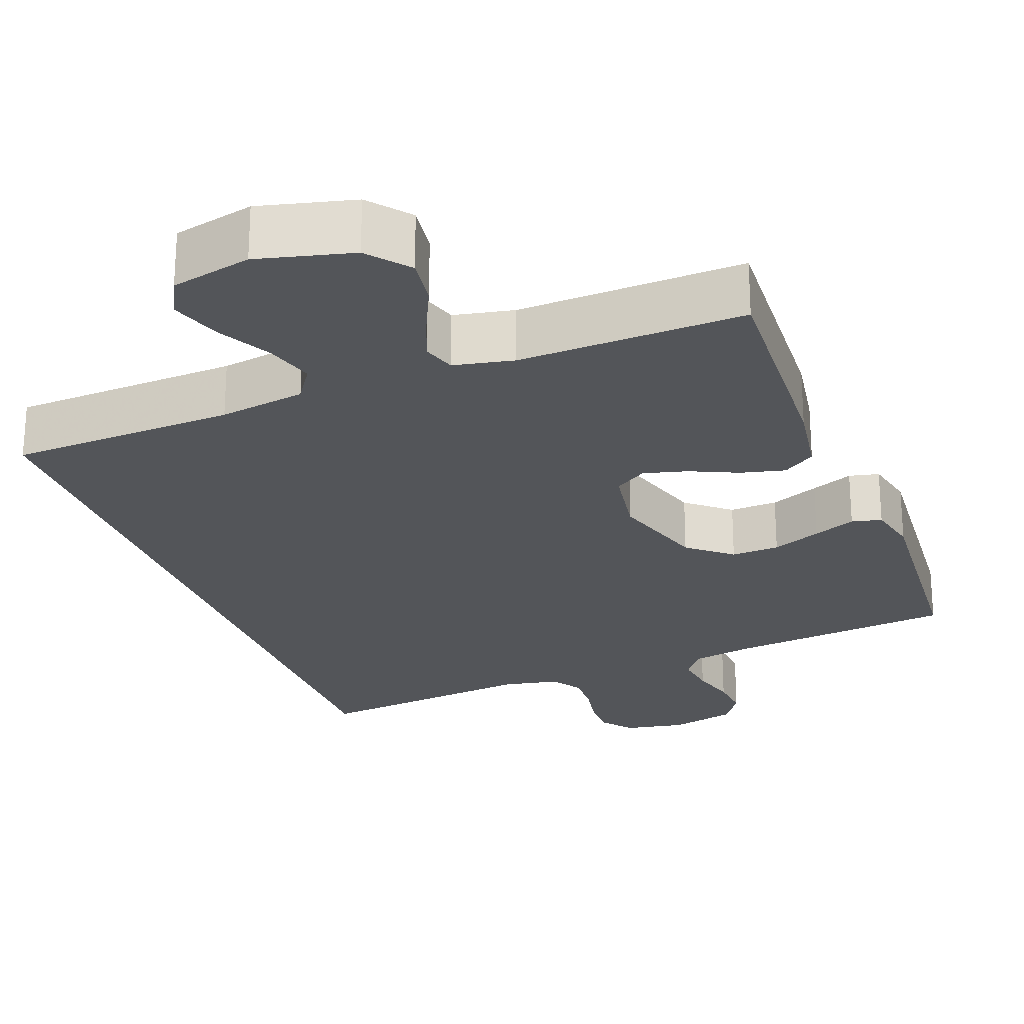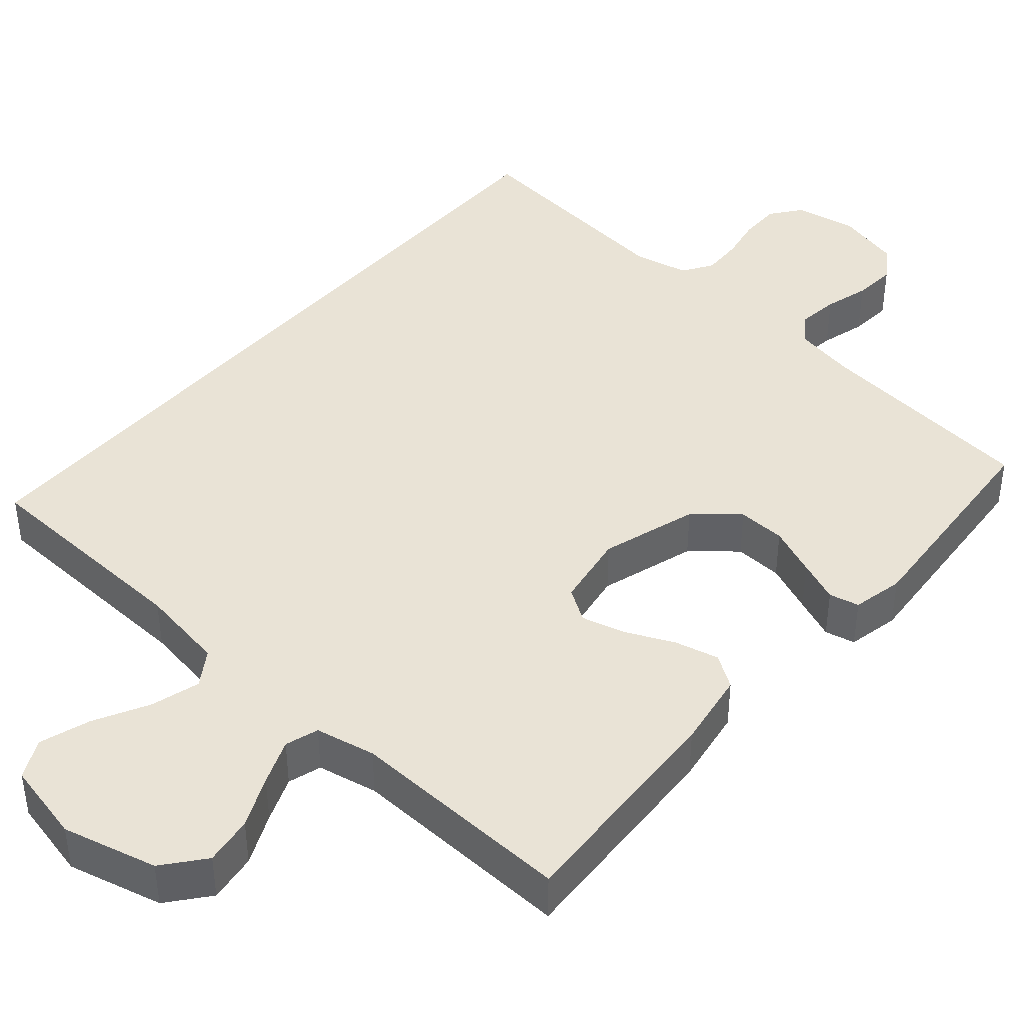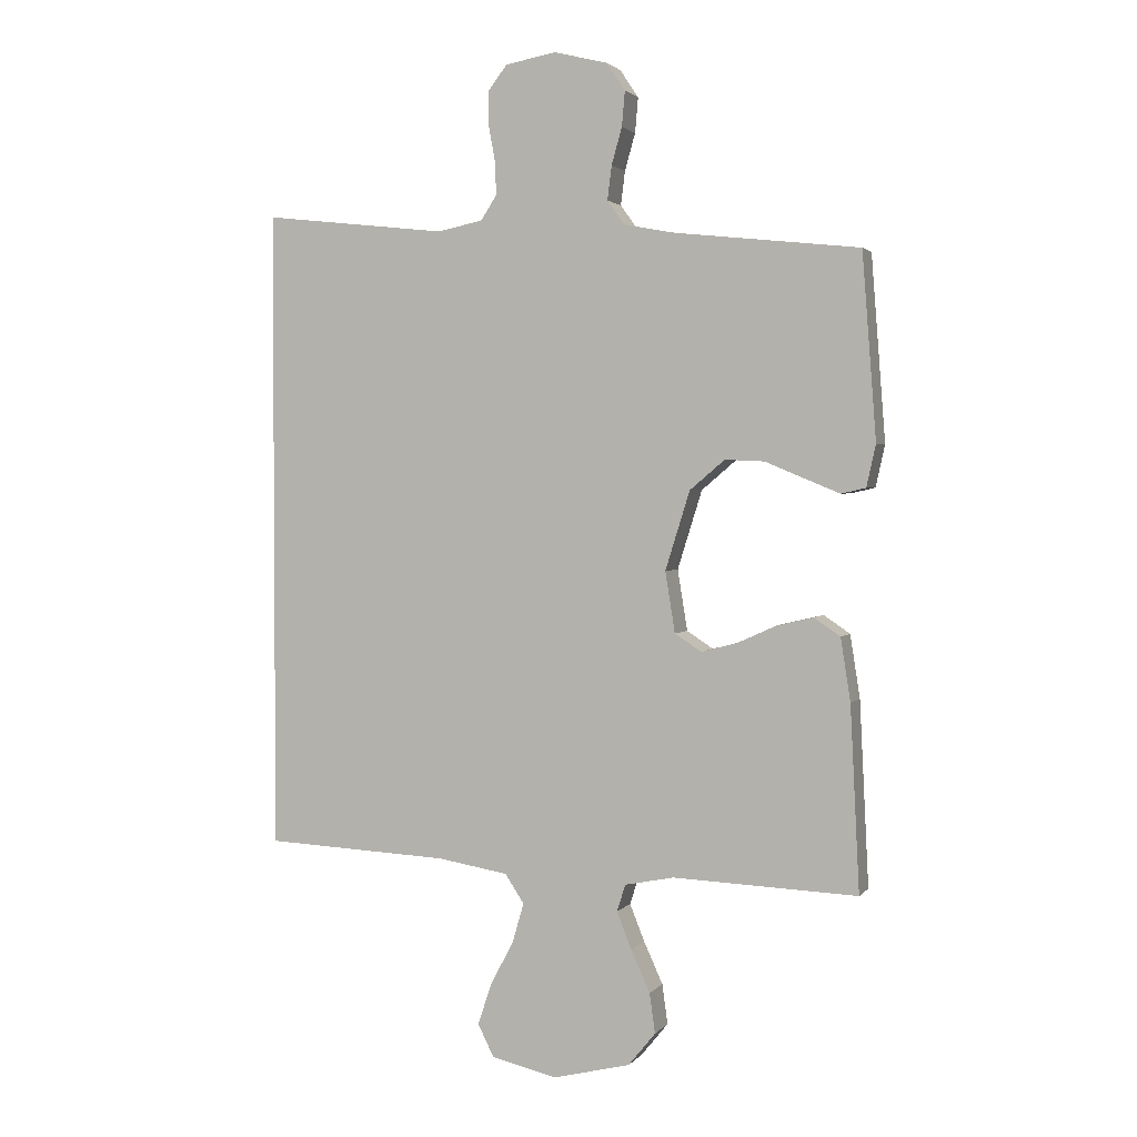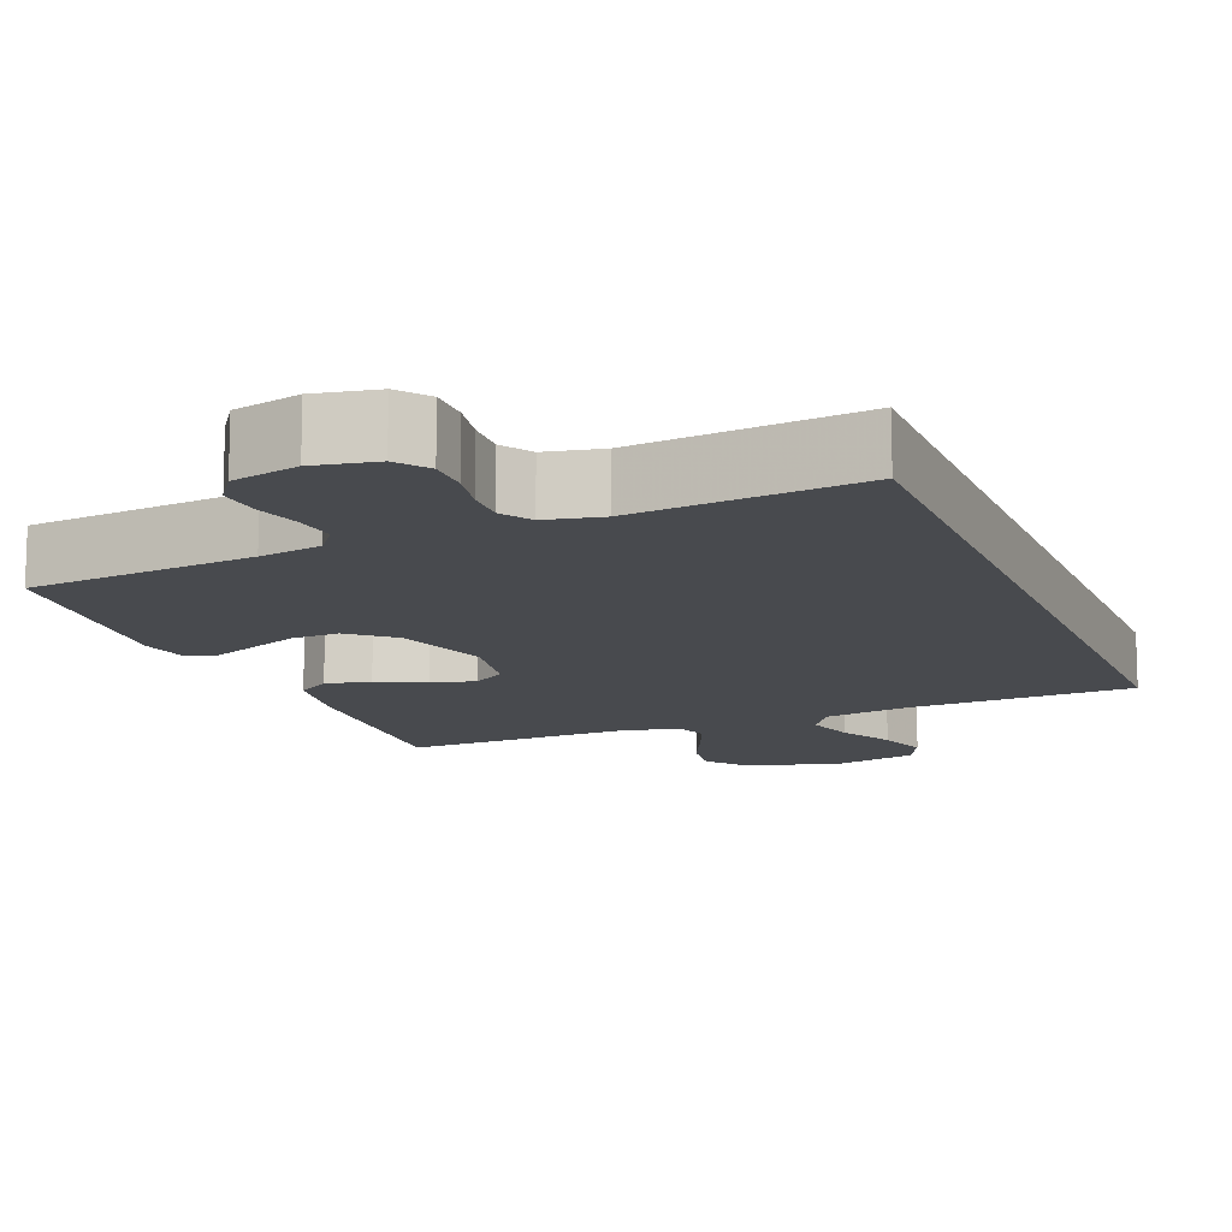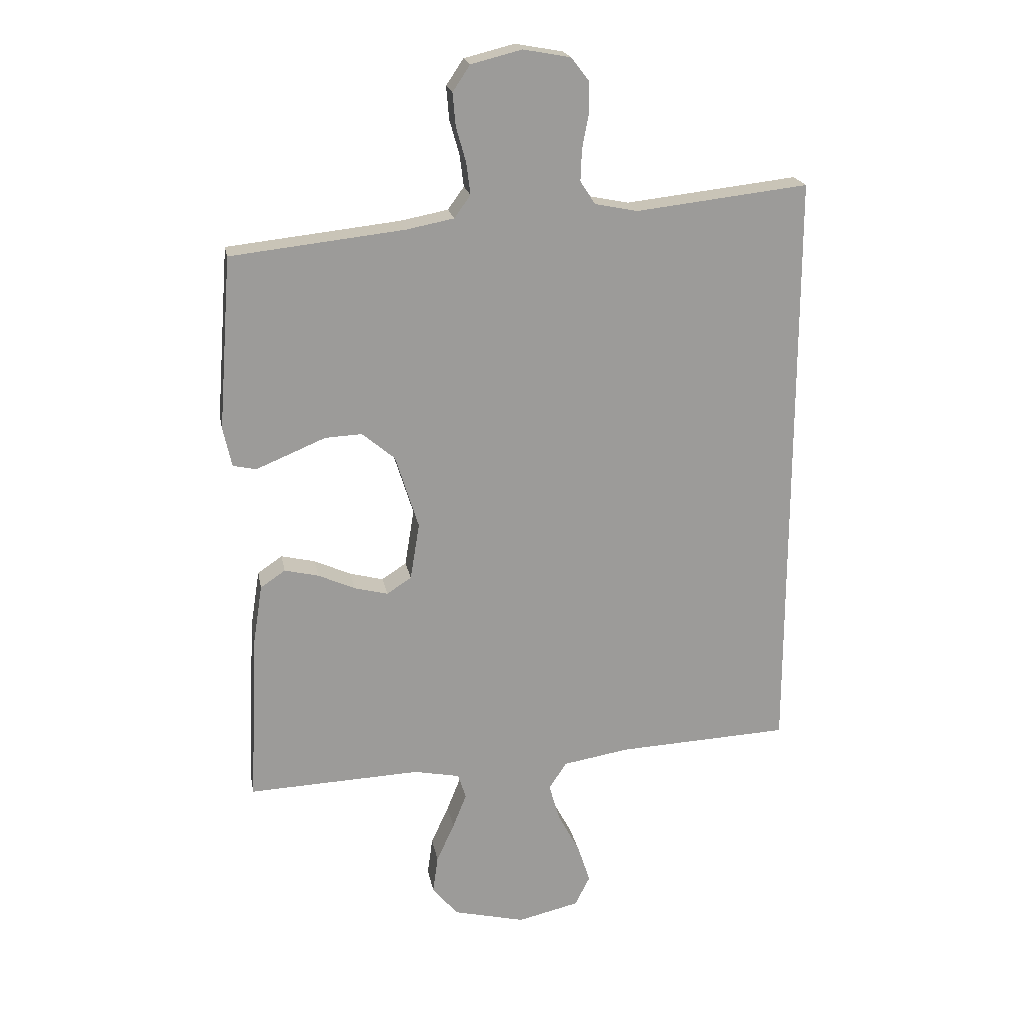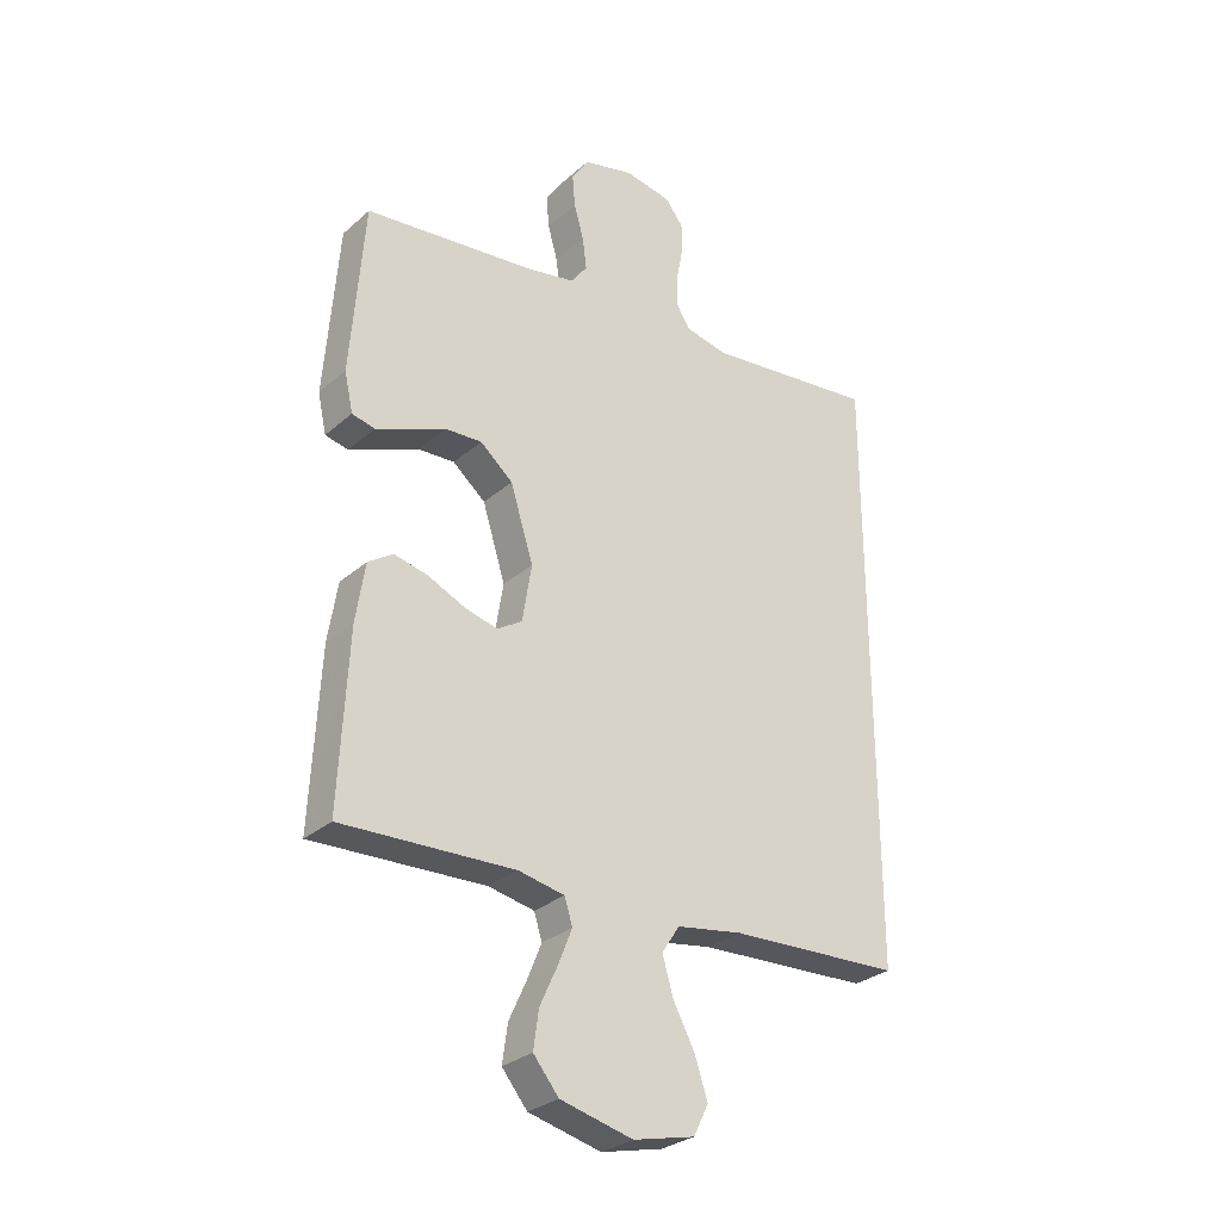
<metadata>
{"format":"obj","ext":"obj","renderer":"f3d","projection":"perspective","resolution":1024,"background":"white","views":[{"elev":-24.5,"azim":-159.5,"up":"+Y"},{"elev":42.0,"azim":-139.3,"up":"+Y"},{"elev":2.2,"azim":-160.9,"up":"+Z"},{"elev":-13.0,"azim":21.6,"up":"+Y"},{"elev":20.4,"azim":-10.5,"up":"+Z"},{"elev":-29.4,"azim":-38.4,"up":"+Z"}]}
</metadata>
<code>
v -0.5 0.07 -0.5
v -0.485 0.07 -0.2
v -0.469 0.07 -0.098
v -0.426 0.07 -0.069
v -0.367 0.07 -0.083
v -0.303 0.07 -0.112
v -0.245 0.07 -0.127
v -0.202 0.07 -0.099
v -0.186 0.07 0
v -0.226 0.07 0.128
v -0.283 0.07 0.176
v -0.347 0.07 0.173
v -0.412 0.07 0.146
v -0.468 0.07 0.123
v -0.508 0.07 0.132
v -0.523 0.07 0.2
v -0.5 0.07 0.5
v -0.2 0.07 0.533
v -0.117 0.07 0.549
v -0.089 0.07 0.588
v -0.096 0.07 0.643
v -0.113 0.07 0.703
v -0.118 0.07 0.76
v -0.088 0.07 0.805
v 0 0.07 0.827
v 0.082 0.07 0.812
v 0.113 0.07 0.772
v 0.113 0.07 0.717
v 0.102 0.07 0.658
v 0.1 0.07 0.604
v 0.126 0.07 0.564
v 0.2 0.07 0.549
v 0.5 0.07 0.583
v 0.5 0.07 -0.465
v 0.2 0.07 -0.479
v 0.085 0.07 -0.498
v 0.054 0.07 -0.545
v 0.073 0.07 -0.61
v 0.111 0.07 -0.682
v 0.133 0.07 -0.749
v 0.107 0.07 -0.801
v 0 0.07 -0.826
v -0.126 0.07 -0.795
v -0.17 0.07 -0.741
v -0.161 0.07 -0.676
v -0.13 0.07 -0.608
v -0.106 0.07 -0.548
v -0.12 0.07 -0.504
v -0.2 0.07 -0.488
v -0.5 0 -0.5
v -0.485 0 -0.2
v -0.469 0 -0.098
v -0.426 0 -0.069
v -0.367 0 -0.083
v -0.303 0 -0.112
v -0.245 0 -0.127
v -0.202 0 -0.099
v -0.186 0 0
v -0.226 0 0.128
v -0.283 0 0.176
v -0.347 0 0.173
v -0.412 0 0.146
v -0.468 0 0.123
v -0.508 0 0.132
v -0.523 0 0.2
v -0.5 0 0.5
v -0.2 0 0.533
v -0.117 0 0.549
v -0.089 0 0.588
v -0.096 0 0.643
v -0.113 0 0.703
v -0.118 0 0.76
v -0.088 0 0.805
v 0 0 0.827
v 0.082 0 0.812
v 0.113 0 0.772
v 0.113 0 0.717
v 0.102 0 0.658
v 0.1 0 0.604
v 0.126 0 0.564
v 0.2 0 0.549
v 0.5 0 0.583
v 0.5 0 -0.465
v 0.2 0 -0.479
v 0.085 0 -0.498
v 0.054 0 -0.545
v 0.073 0 -0.61
v 0.111 0 -0.682
v 0.133 0 -0.749
v 0.107 0 -0.801
v 0 0 -0.826
v -0.126 0 -0.795
v -0.17 0 -0.741
v -0.161 0 -0.676
v -0.13 0 -0.608
v -0.106 0 -0.548
v -0.12 0 -0.504
v -0.2 0 -0.488
f 44 45 46
f 43 44 46
f 42 43 46
f 41 42 46
f 40 41 46
f 39 40 46
f 38 39 46
f 37 38 46 47
f 36 37 47 48
f 32 33 34 35
f 36 48 49
f 35 36 49
f 32 35 49
f 31 32 49
f 27 28 29
f 26 27 29
f 25 26 29
f 24 25 29
f 23 24 29
f 22 23 29
f 21 22 29
f 20 21 29 30
f 30 31 49
f 20 30 49
f 19 20 49
f 16 17 18
f 15 16 18
f 14 15 18
f 13 14 18
f 12 13 18
f 11 12 18 19
f 4 5 6
f 3 4 6
f 2 3 6
f 1 2 6
f 49 1 6
f 49 6 7
f 10 11 19
f 9 10 19
f 9 19 49
f 8 9 49
f 7 8 49
f 95 94 93
f 95 93 92
f 95 92 91
f 95 91 90
f 95 90 89
f 95 89 88
f 95 88 87
f 96 95 87 86
f 97 96 86 85
f 84 83 82 81
f 98 97 85
f 98 85 84
f 98 84 81
f 98 81 80
f 78 77 76
f 78 76 75
f 78 75 74
f 78 74 73
f 78 73 72
f 78 72 71
f 78 71 70
f 79 78 70 69
f 98 80 79
f 98 79 69
f 98 69 68
f 67 66 65
f 67 65 64
f 67 64 63
f 67 63 62
f 67 62 61
f 68 67 61 60
f 55 54 53
f 55 53 52
f 55 52 51
f 55 51 50
f 55 50 98
f 56 55 98
f 68 60 59
f 68 59 58
f 98 68 58
f 98 58 57
f 98 57 56
f 1 50 51 2
f 2 51 52 3
f 3 52 53 4
f 4 53 54 5
f 5 54 55 6
f 6 55 56 7
f 7 56 57 8
f 8 57 58 9
f 9 58 59 10
f 10 59 60 11
f 11 60 61 12
f 12 61 62 13
f 13 62 63 14
f 14 63 64 15
f 15 64 65 16
f 16 65 66 17
f 17 66 67 18
f 18 67 68 19
f 19 68 69 20
f 20 69 70 21
f 21 70 71 22
f 22 71 72 23
f 23 72 73 24
f 24 73 74 25
f 25 74 75 26
f 26 75 76 27
f 27 76 77 28
f 28 77 78 29
f 29 78 79 30
f 30 79 80 31
f 31 80 81 32
f 32 81 82 33
f 33 82 83 34
f 34 83 84 35
f 35 84 85 36
f 36 85 86 37
f 37 86 87 38
f 38 87 88 39
f 39 88 89 40
f 40 89 90 41
f 41 90 91 42
f 42 91 92 43
f 43 92 93 44
f 44 93 94 45
f 45 94 95 46
f 46 95 96 47
f 47 96 97 48
f 48 97 98 49
f 49 98 50 1

</code>
